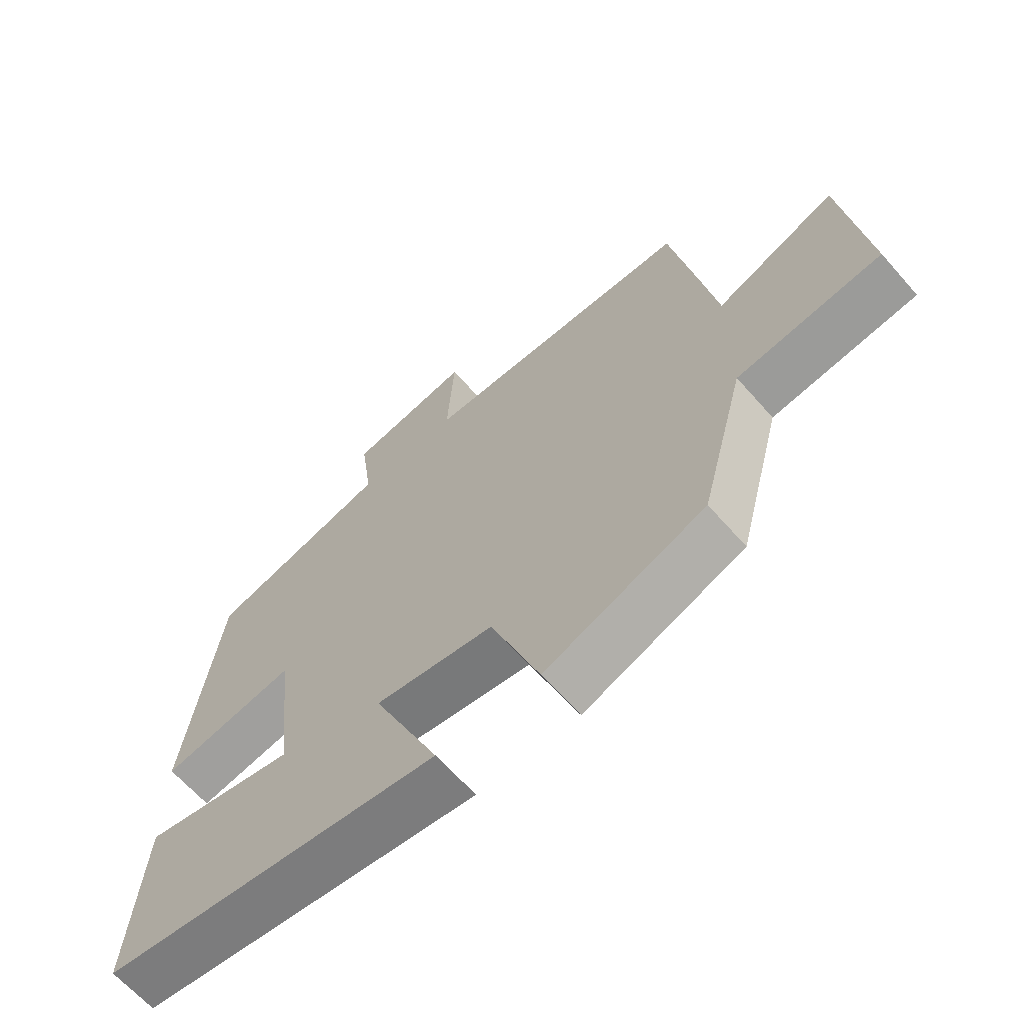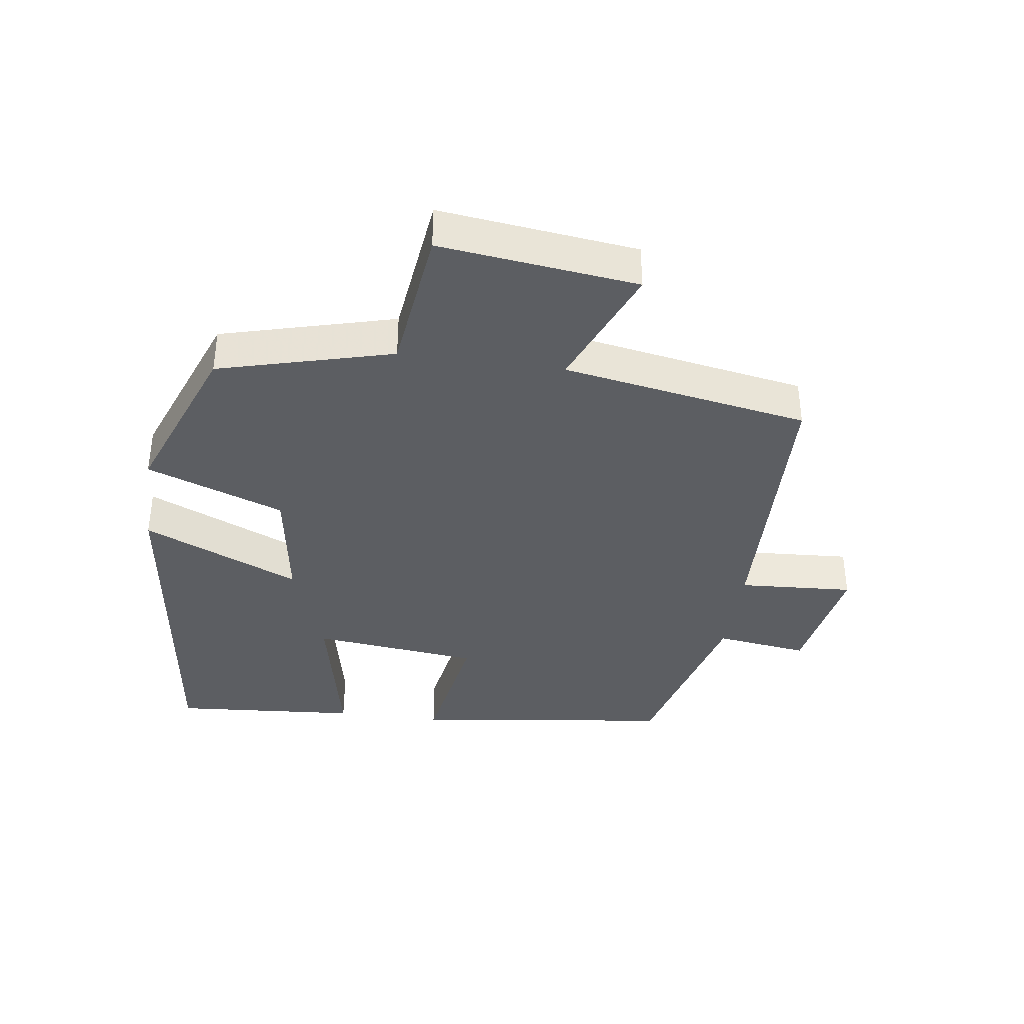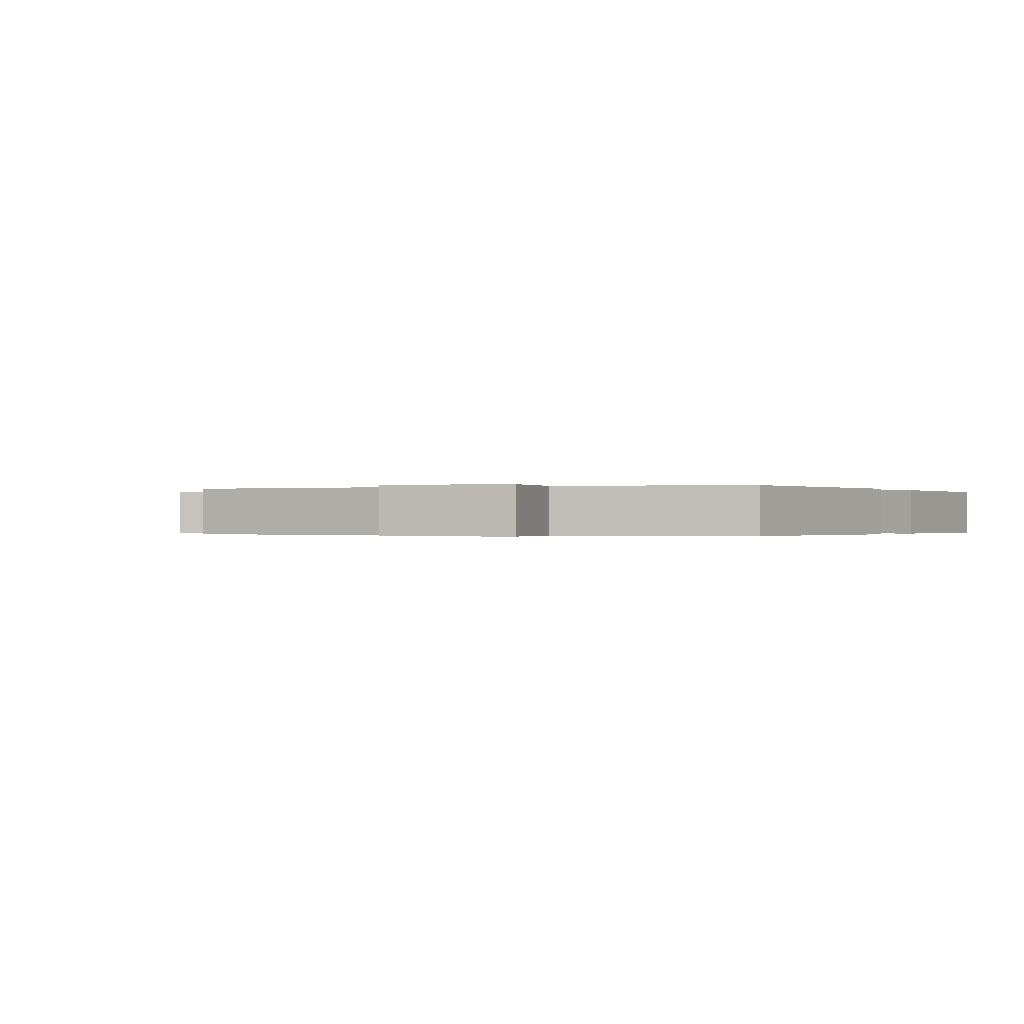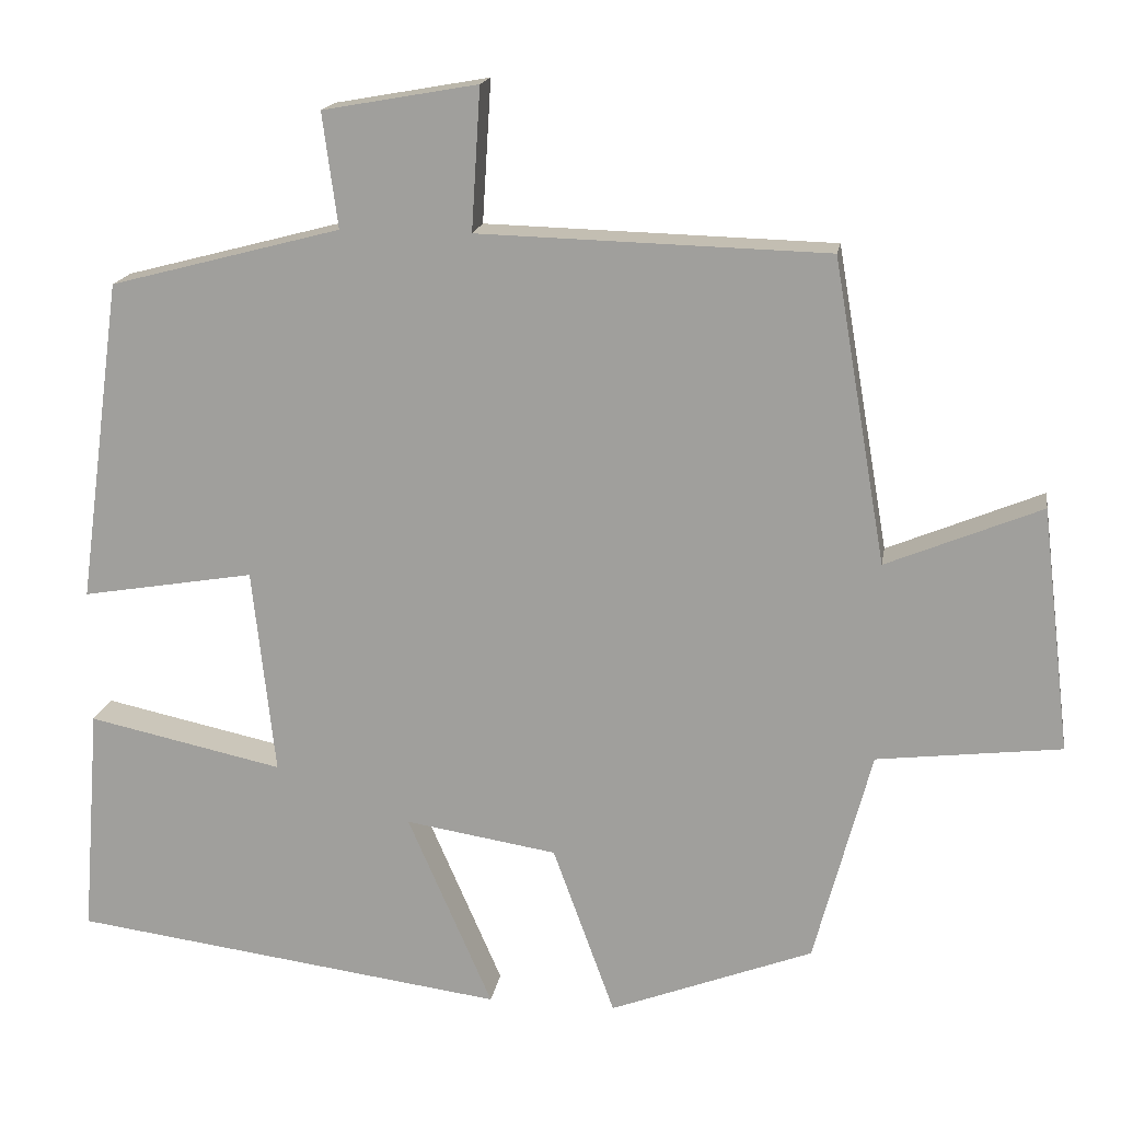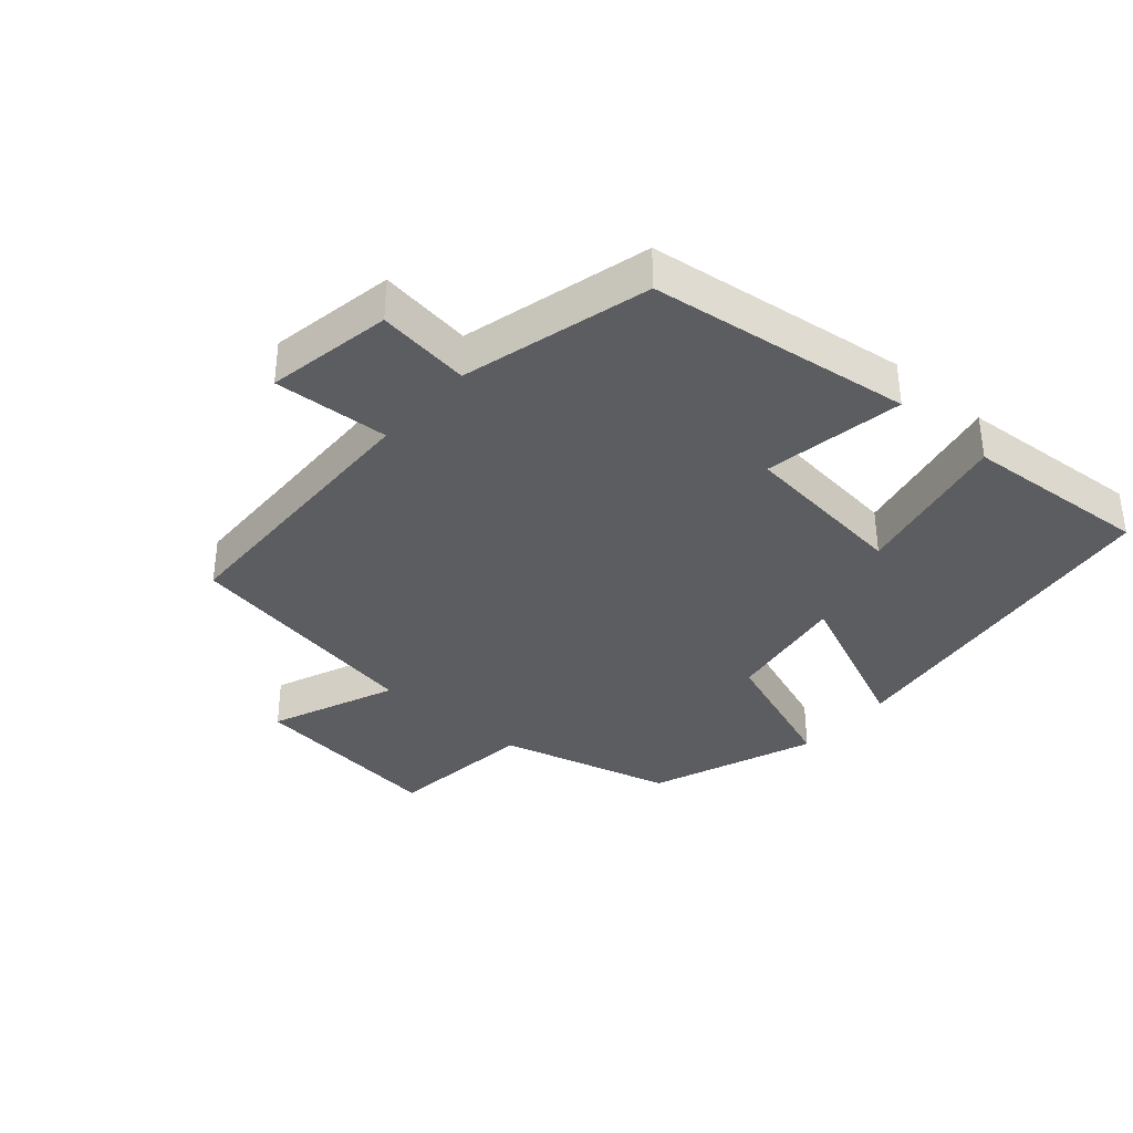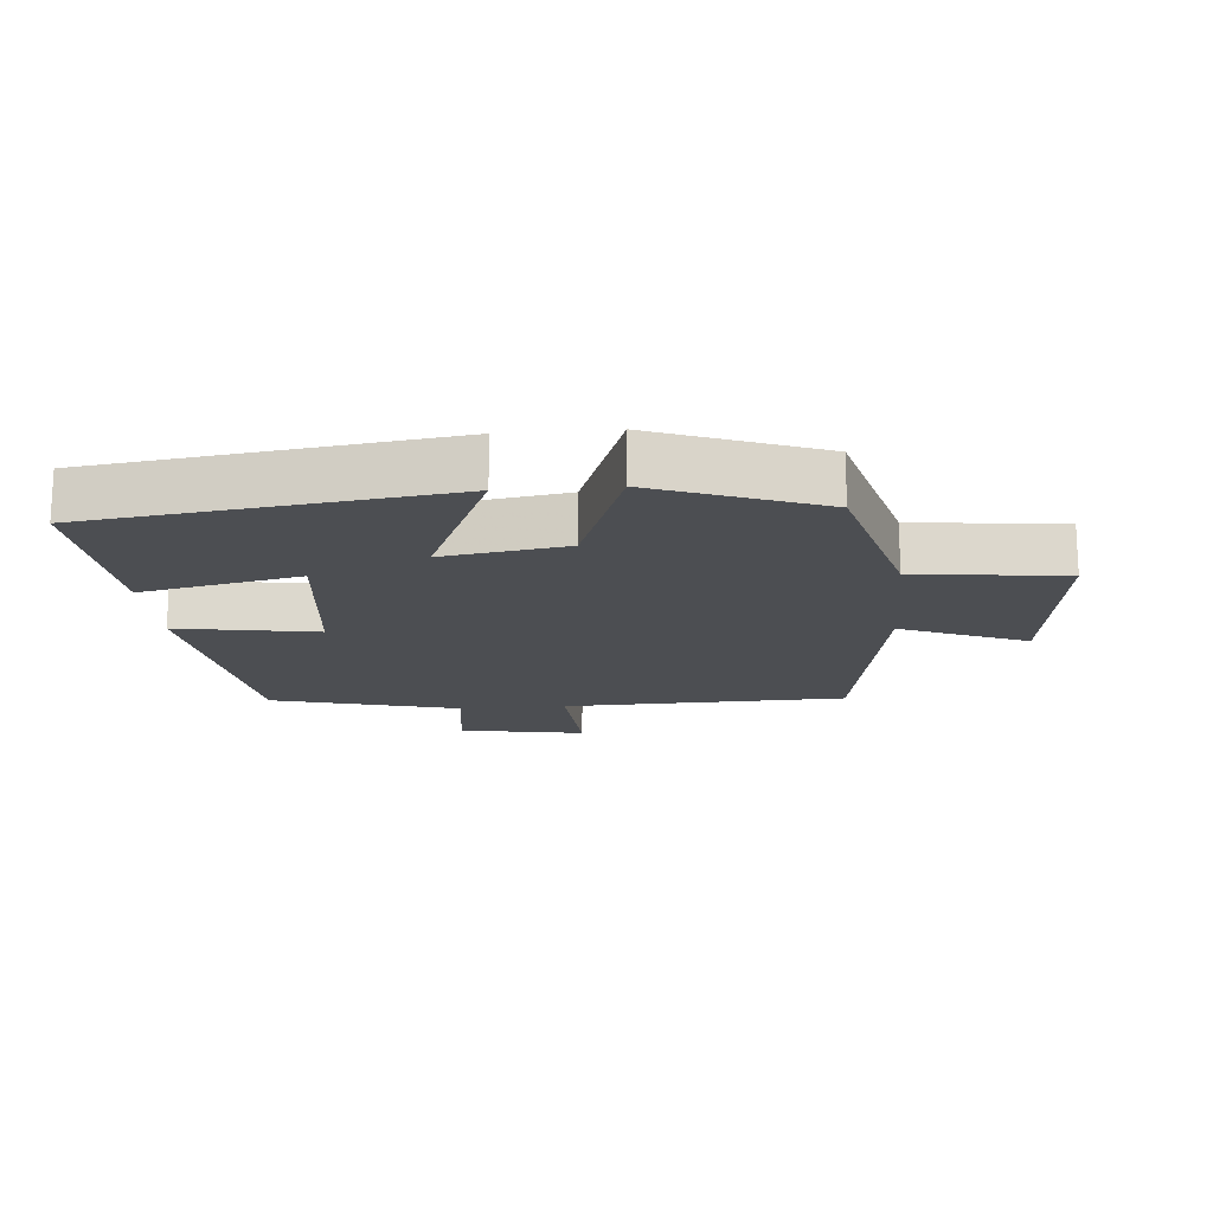
<metadata>
{"format":"obj","ext":"obj","renderer":"f3d","projection":"perspective","resolution":1024,"background":"white","views":[{"elev":-64.7,"azim":-138.7,"up":"+Z"},{"elev":-37.7,"azim":-98.0,"up":"+Y"},{"elev":-0.2,"azim":26.5,"up":"+Y"},{"elev":16.8,"azim":-170.9,"up":"+Z"},{"elev":-36.2,"azim":48.8,"up":"+Y"},{"elev":-16.8,"azim":-175.1,"up":"+Y"}]}
</metadata>
<code>
v 0.446 0.07 0.425
v 0.5 0.07 0.025
v 0.286 0.07 0.061
v 0.258 0.07 -0.195
v 0.5 0.07 -0.143
v 0.522 0.07 -0.428
v -0.017 0.07 -0.5
v 0.088 0.07 -0.259
v -0.1 0.07 -0.289
v -0.177 0.07 -0.5
v -0.429 0.07 -0.404
v -0.5 0.07 -0.138
v -0.728 0.07 -0.111
v -0.692 0.07 0.191
v -0.5 0.07 0.112
v -0.435 0.07 0.488
v -0.002 0.07 0.5
v -0.013 0.07 0.676
v 0.179 0.07 0.642
v 0.16 0.07 0.5
v 0.446 0 0.425
v 0.5 0 0.025
v 0.286 0 0.061
v 0.258 0 -0.195
v 0.5 0 -0.143
v 0.522 0 -0.428
v -0.017 0 -0.5
v 0.088 0 -0.259
v -0.1 0 -0.289
v -0.177 0 -0.5
v -0.429 0 -0.404
v -0.5 0 -0.138
v -0.728 0 -0.111
v -0.692 0 0.191
v -0.5 0 0.112
v -0.435 0 0.488
v -0.002 0 0.5
v -0.013 0 0.676
v 0.179 0 0.642
v 0.16 0 0.5
f 17 18 19 20
f 15 16 17 20
f 15 20 1
f 12 13 14 15
f 9 10 11 12
f 8 9 12 15
f 5 6 7 8
f 4 5 8
f 3 4 8 15
f 1 2 3
f 1 3 15
f 40 39 38 37
f 40 37 36 35
f 21 40 35
f 35 34 33 32
f 32 31 30 29
f 35 32 29 28
f 28 27 26 25
f 28 25 24
f 35 28 24 23
f 23 22 21
f 35 23 21
f 1 21 22 2
f 2 22 23 3
f 3 23 24 4
f 4 24 25 5
f 5 25 26 6
f 6 26 27 7
f 7 27 28 8
f 8 28 29 9
f 9 29 30 10
f 10 30 31 11
f 11 31 32 12
f 12 32 33 13
f 13 33 34 14
f 14 34 35 15
f 15 35 36 16
f 16 36 37 17
f 17 37 38 18
f 18 38 39 19
f 19 39 40 20
f 20 40 21 1

</code>
